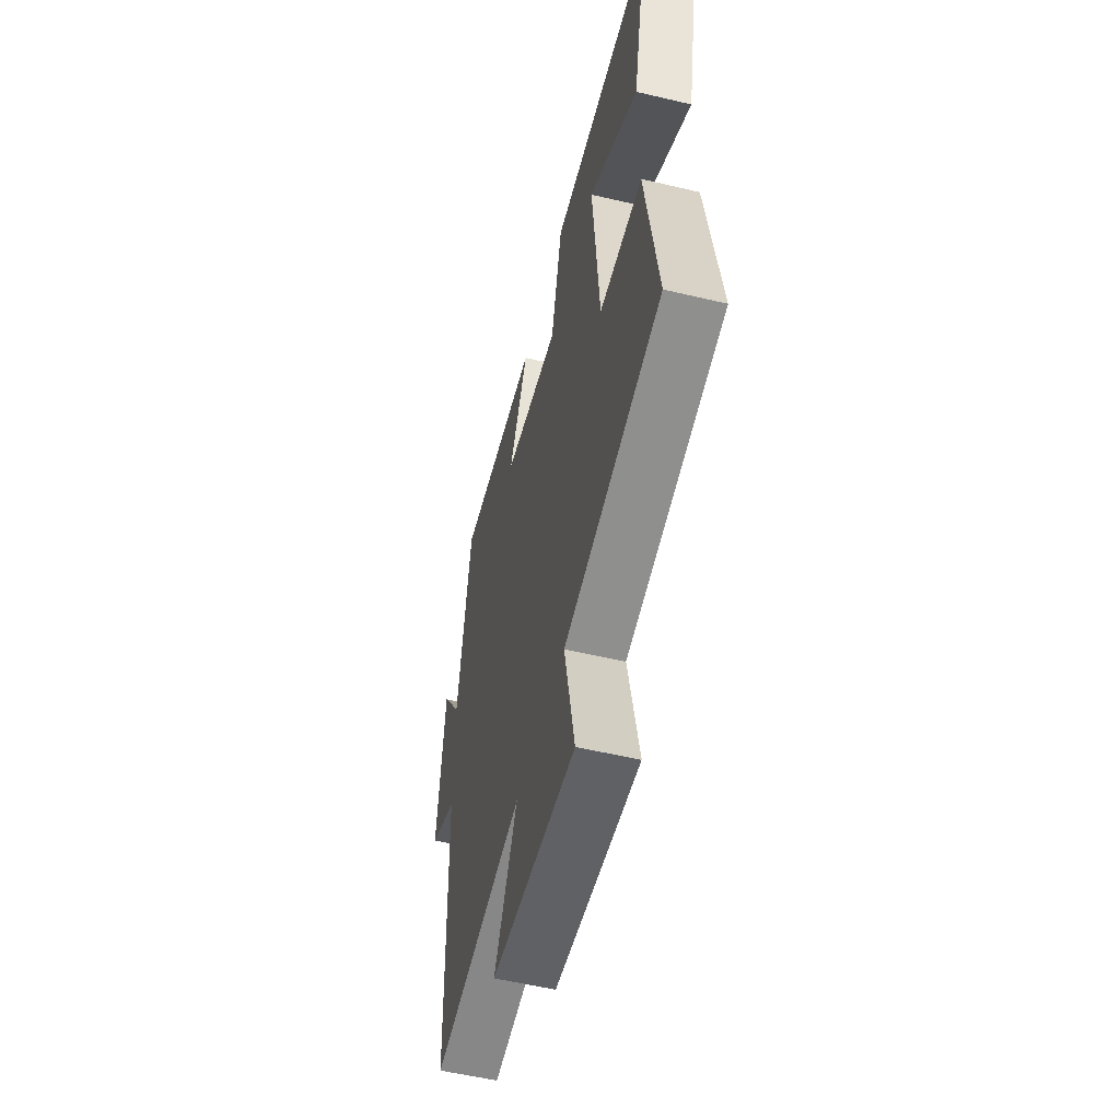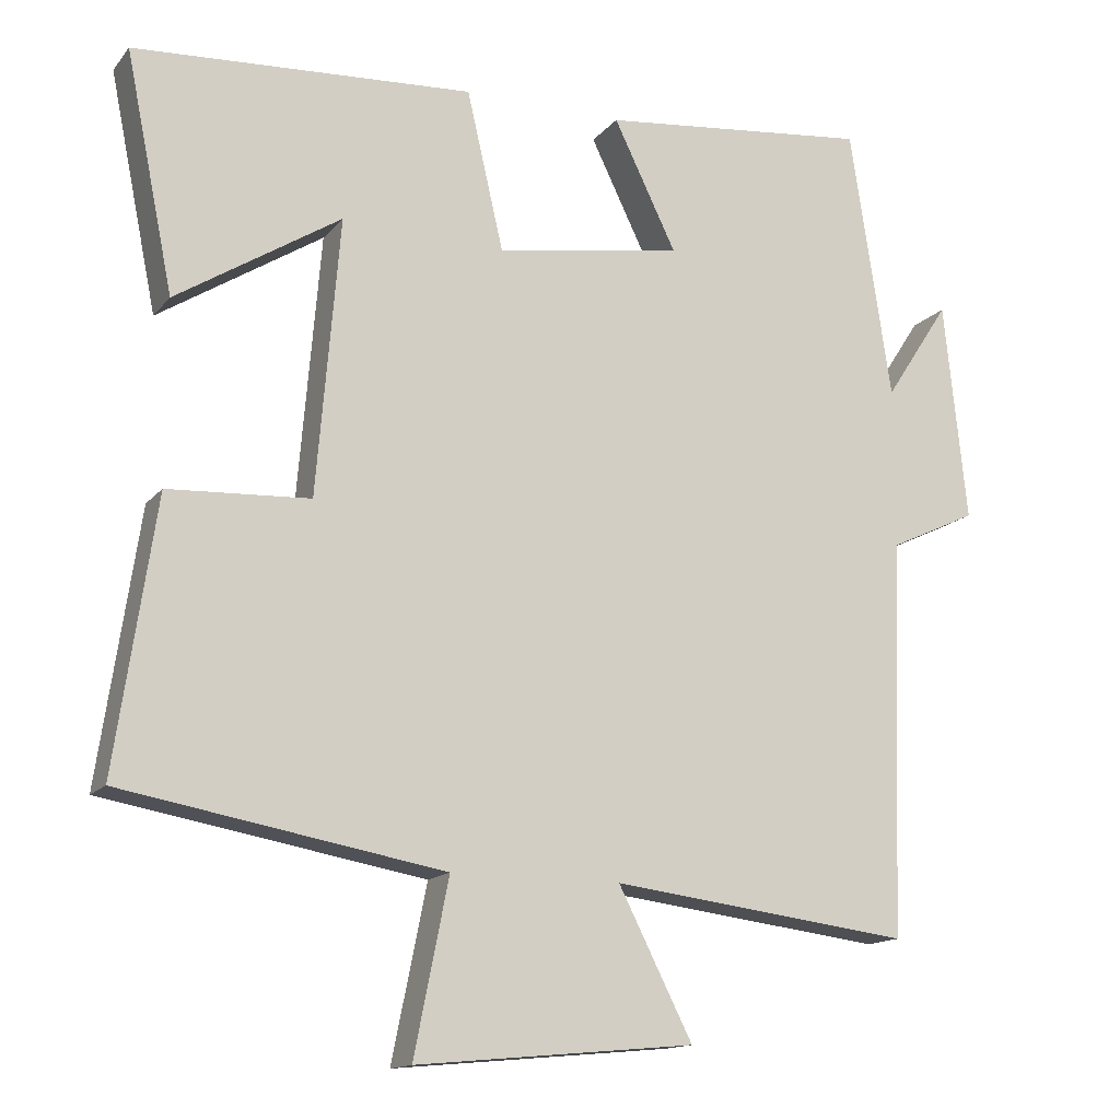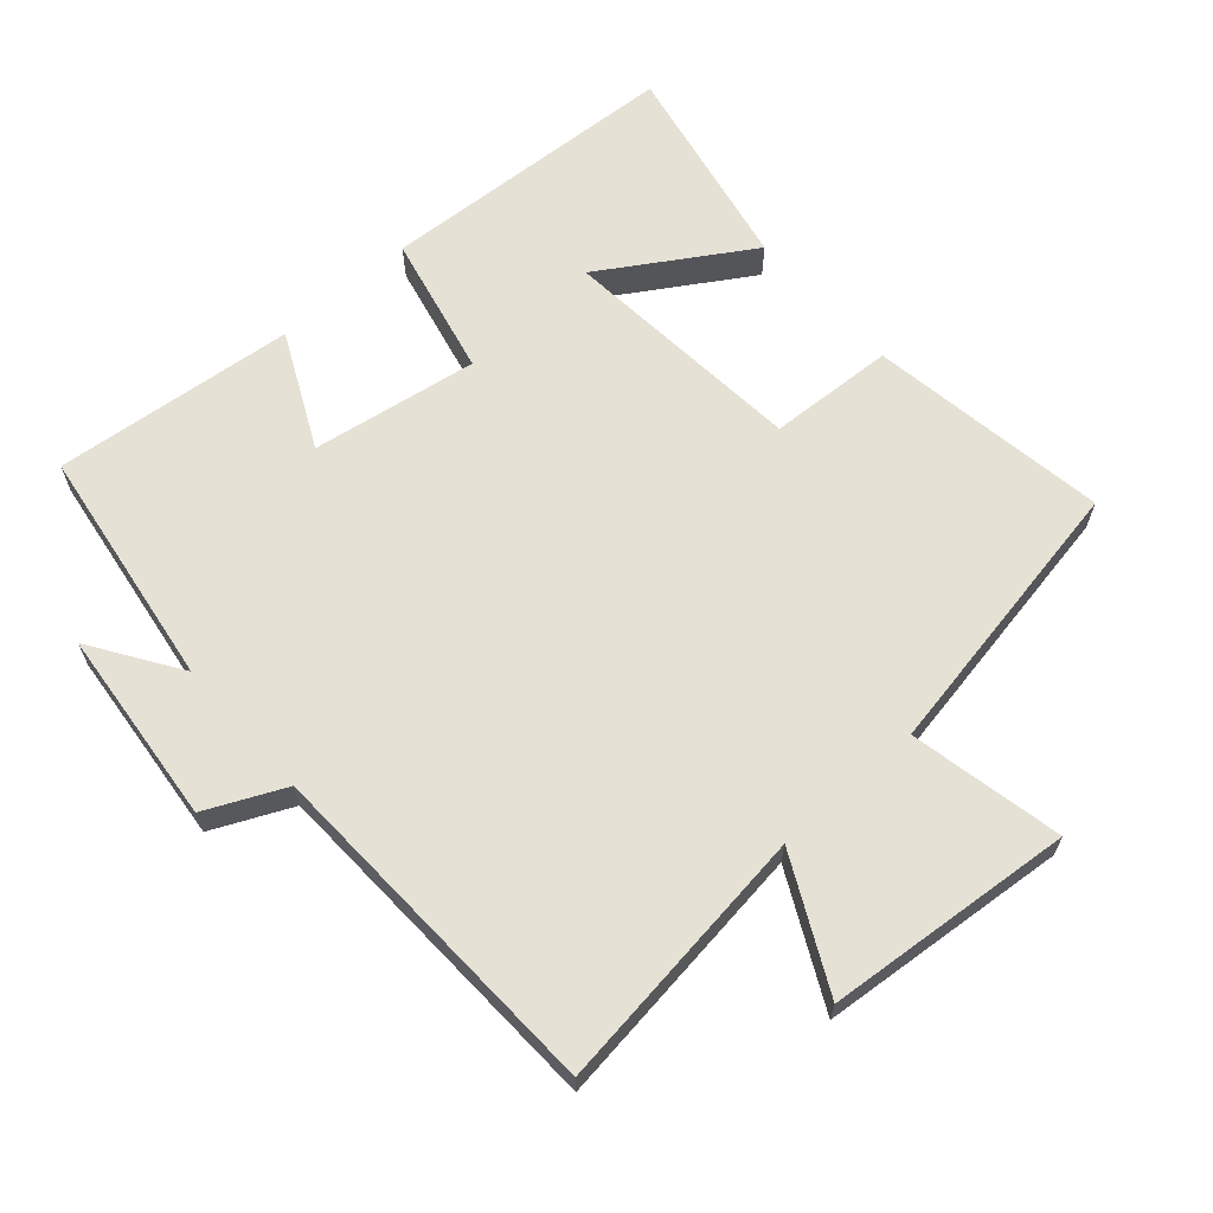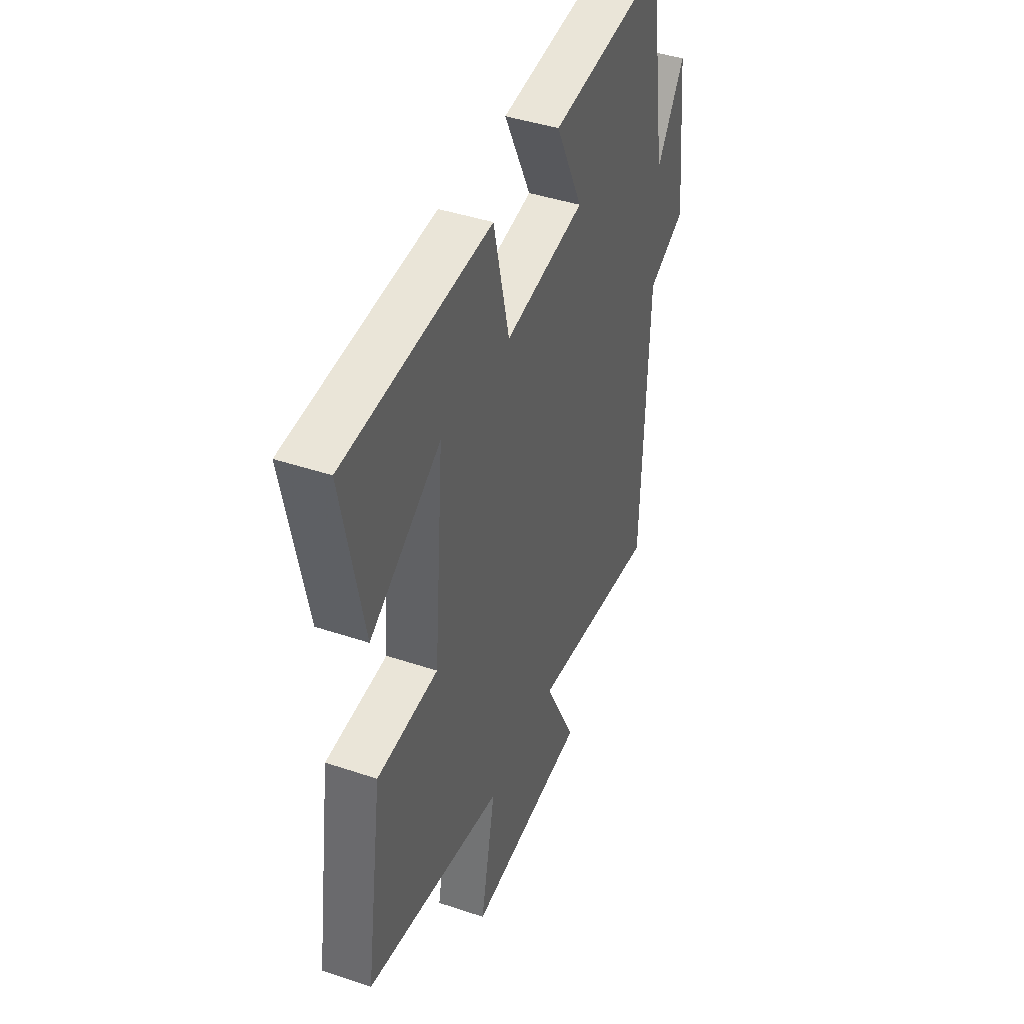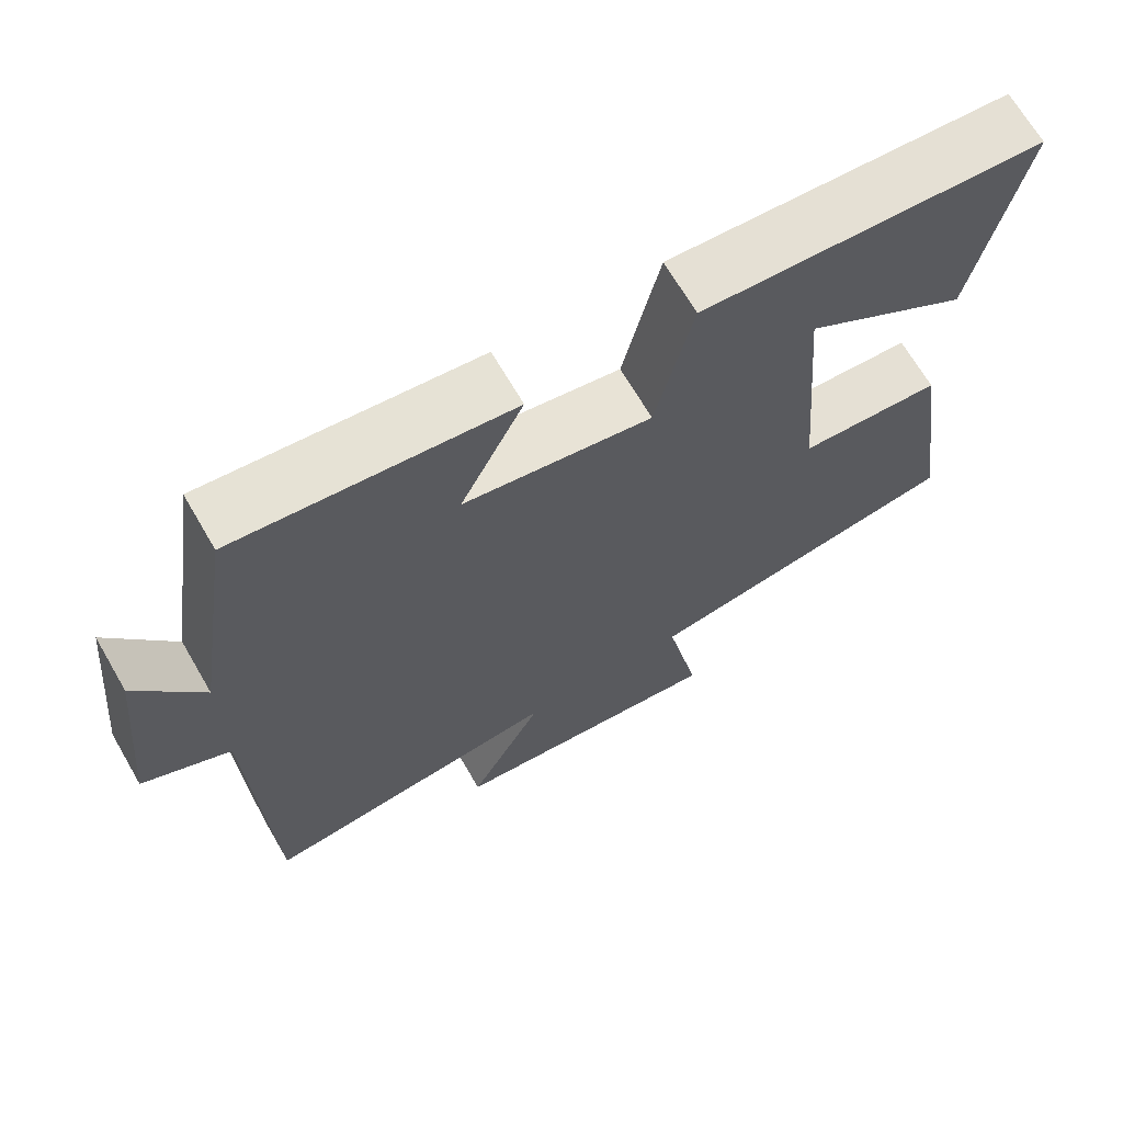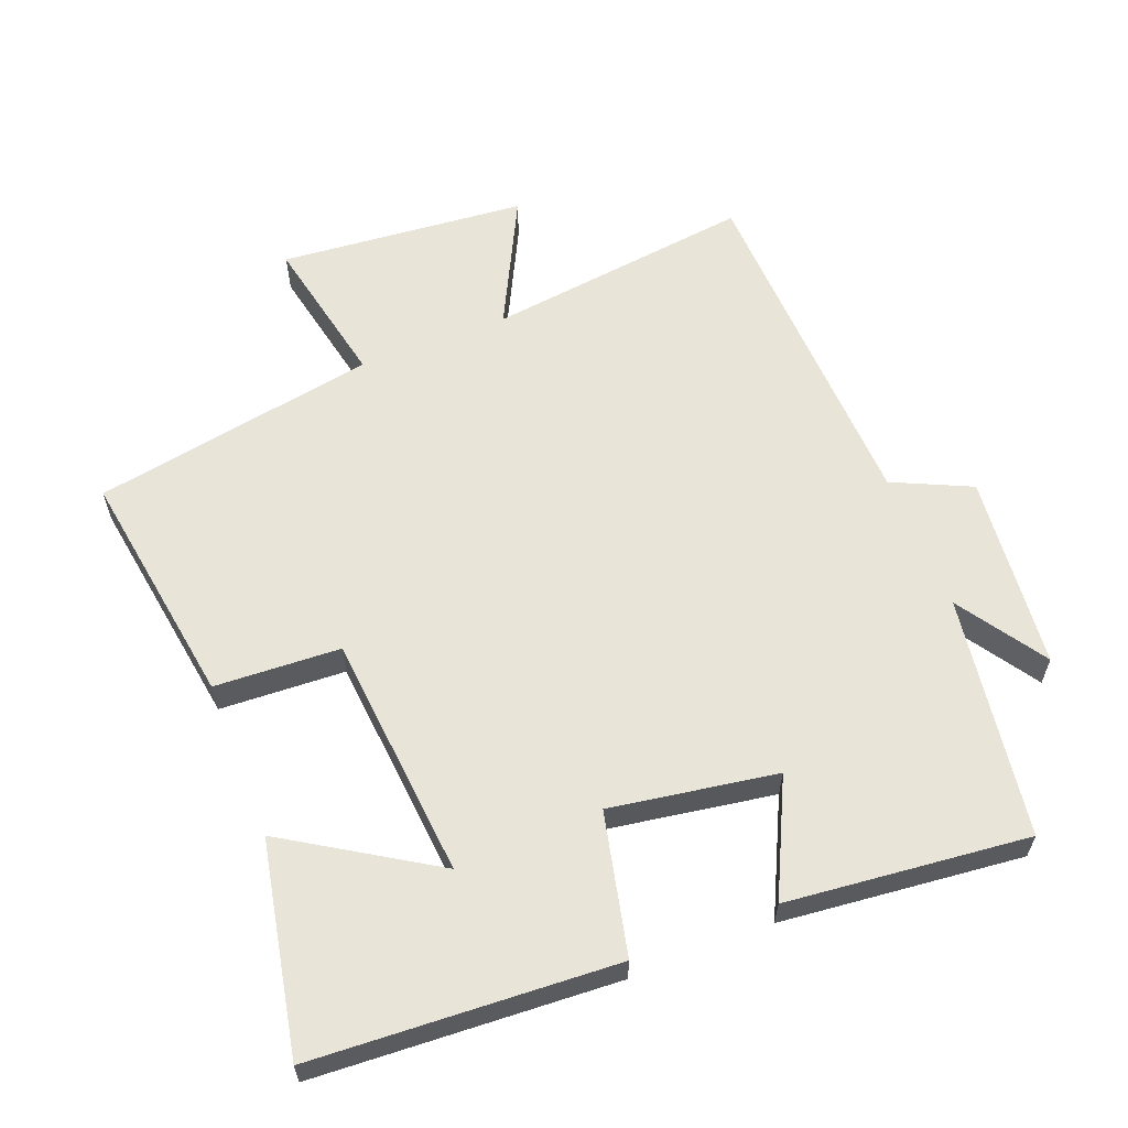
<metadata>
{"format":"obj","ext":"obj","renderer":"f3d","projection":"perspective","resolution":1024,"background":"white","views":[{"elev":-55.3,"azim":-104.0,"up":"+Z"},{"elev":-14.5,"azim":-24.8,"up":"+Z"},{"elev":64.6,"azim":138.3,"up":"+Y"},{"elev":42.6,"azim":-68.1,"up":"+Z"},{"elev":68.1,"azim":149.8,"up":"+Z"},{"elev":60.4,"azim":-21.6,"up":"+Y"}]}
</metadata>
<code>
v -0.563 0.07 0.473
v -0.119 0.07 0.5
v -0.071 0.07 0.292
v 0.173 0.07 0.332
v 0.091 0.07 0.5
v 0.446 0.07 0.538
v 0.5 0.07 0.182
v 0.585 0.07 0.312
v 0.615 0.07 0.024
v 0.5 0.07 -0.03
v 0.482 0.07 -0.549
v 0.089 0.07 -0.5
v 0.186 0.07 -0.691
v -0.178 0.07 -0.725
v -0.133 0.07 -0.5
v -0.552 0.07 -0.426
v -0.5 0.07 -0.073
v -0.315 0.07 -0.063
v -0.285 0.07 0.299
v -0.5 0.07 0.163
v -0.563 0 0.473
v -0.119 0 0.5
v -0.071 0 0.292
v 0.173 0 0.332
v 0.091 0 0.5
v 0.446 0 0.538
v 0.5 0 0.182
v 0.585 0 0.312
v 0.615 0 0.024
v 0.5 0 -0.03
v 0.482 0 -0.549
v 0.089 0 -0.5
v 0.186 0 -0.691
v -0.178 0 -0.725
v -0.133 0 -0.5
v -0.552 0 -0.426
v -0.5 0 -0.073
v -0.315 0 -0.063
v -0.285 0 0.299
v -0.5 0 0.163
f 19 20 1 2
f 18 19 2 3
f 15 16 17 18
f 15 18 3 4
f 12 13 14 15
f 12 15 4
f 10 11 12 4
f 7 8 9 10
f 6 7 10
f 5 6 10
f 4 5 10
f 22 21 40 39
f 23 22 39 38
f 38 37 36 35
f 24 23 38 35
f 35 34 33 32
f 24 35 32
f 24 32 31 30
f 30 29 28 27
f 30 27 26
f 30 26 25
f 30 25 24
f 1 21 22 2
f 2 22 23 3
f 3 23 24 4
f 4 24 25 5
f 5 25 26 6
f 6 26 27 7
f 7 27 28 8
f 8 28 29 9
f 9 29 30 10
f 10 30 31 11
f 11 31 32 12
f 12 32 33 13
f 13 33 34 14
f 14 34 35 15
f 15 35 36 16
f 16 36 37 17
f 17 37 38 18
f 18 38 39 19
f 19 39 40 20
f 20 40 21 1

</code>
